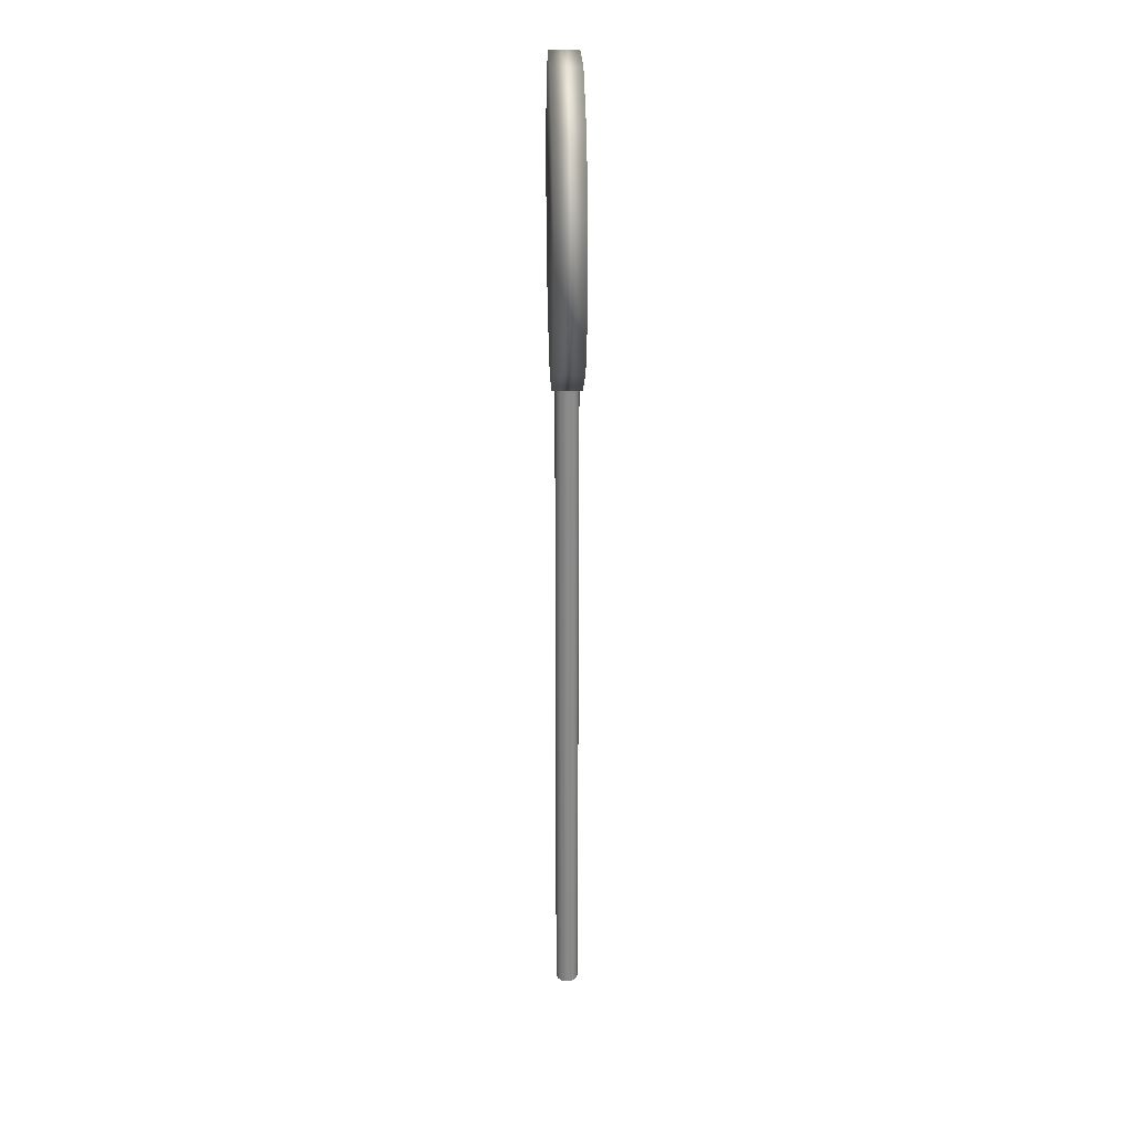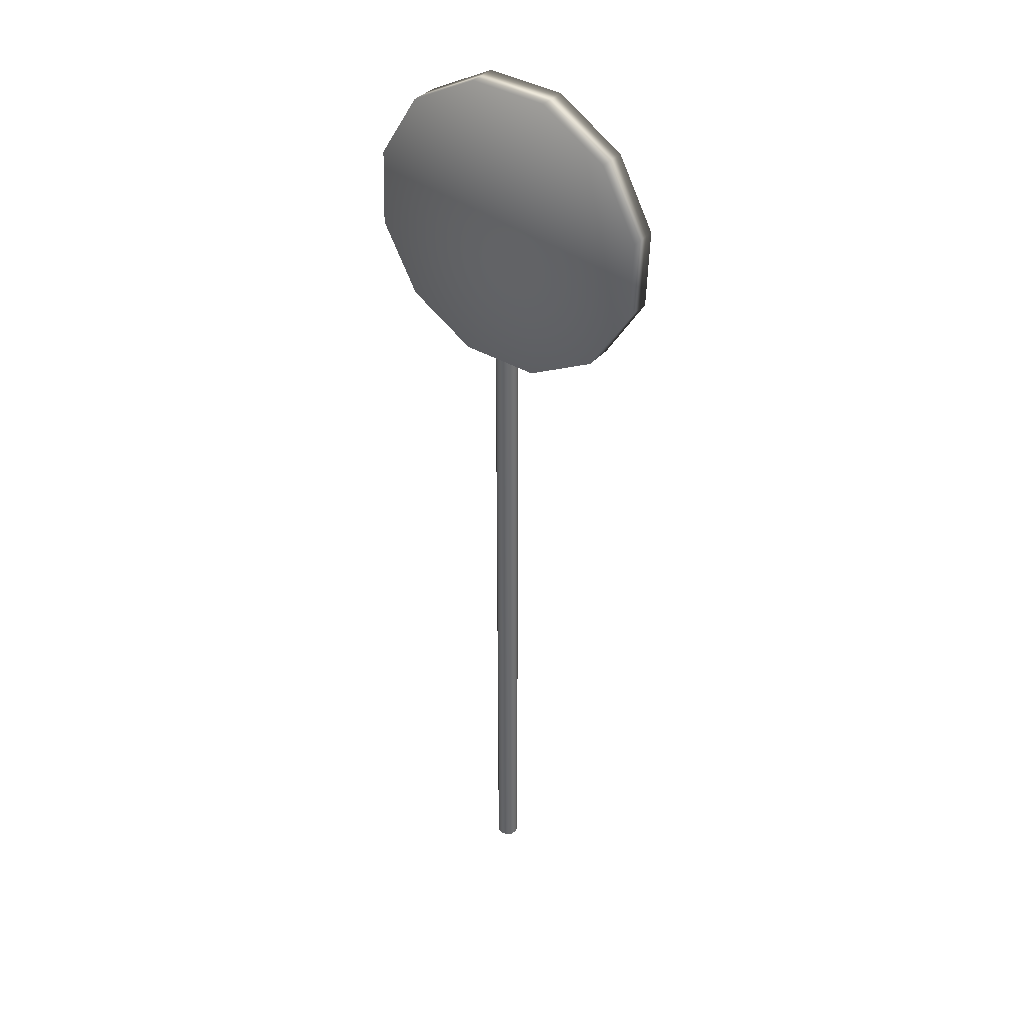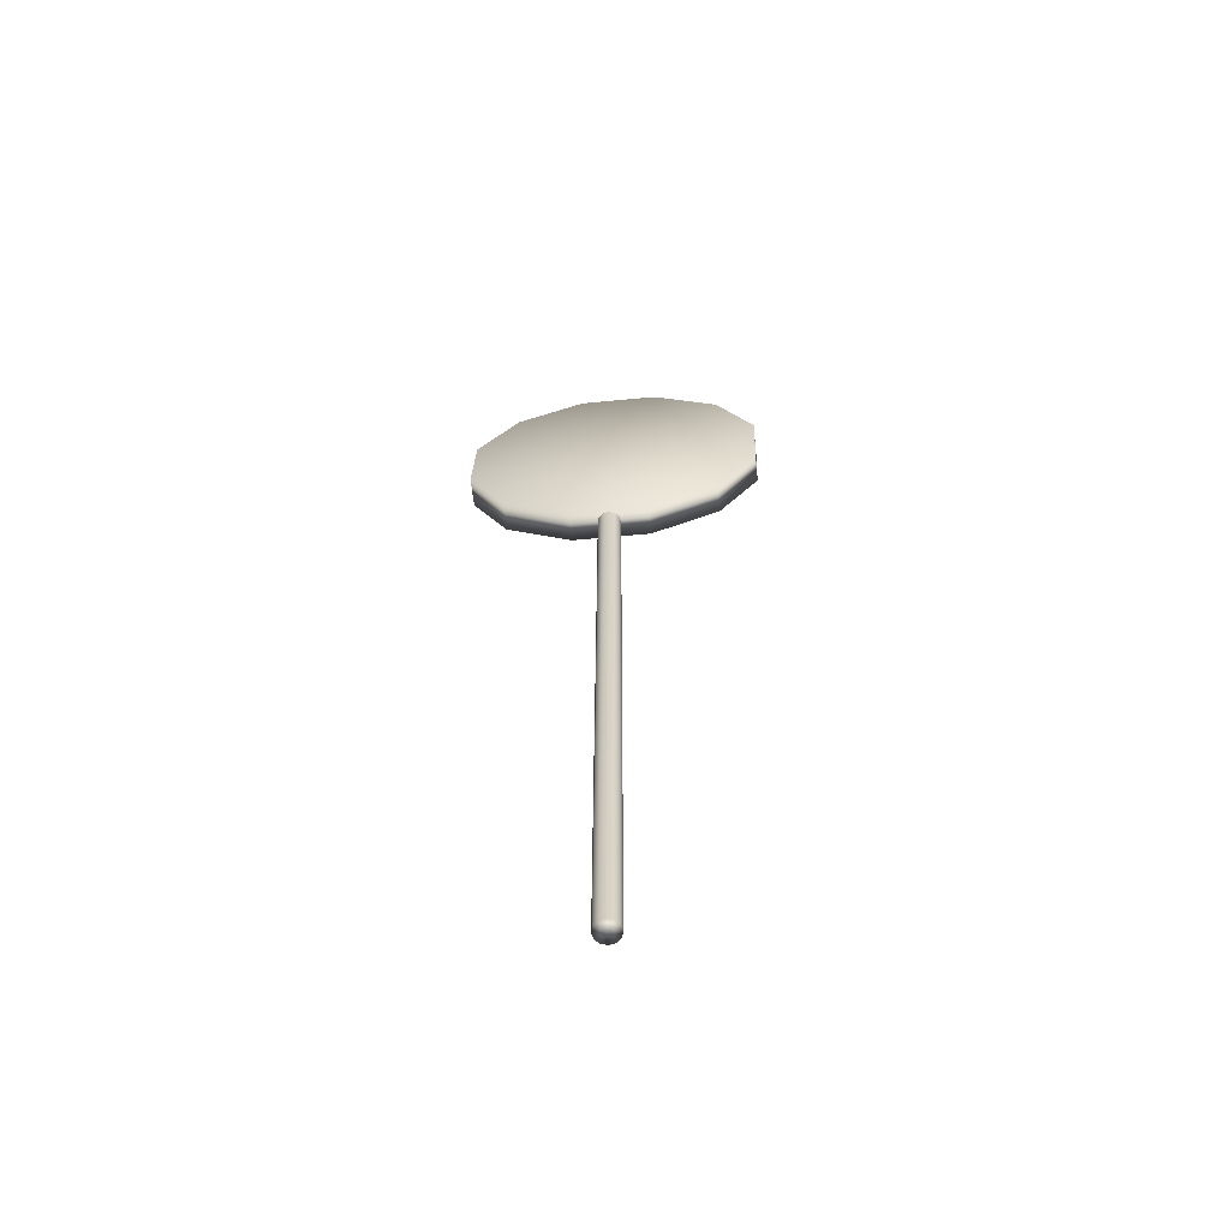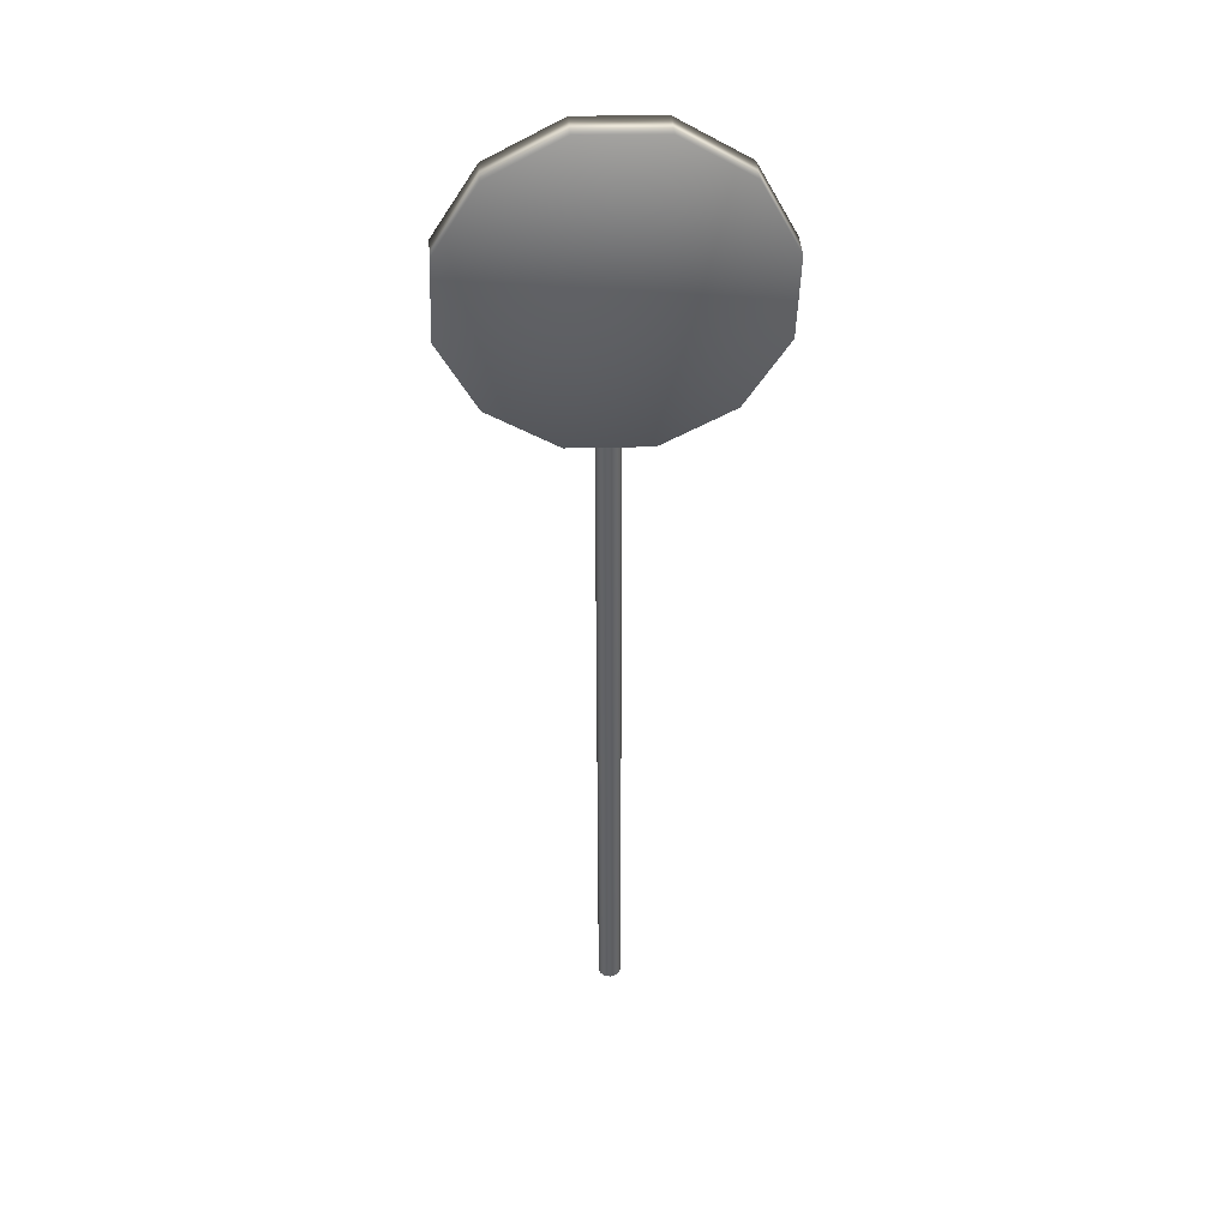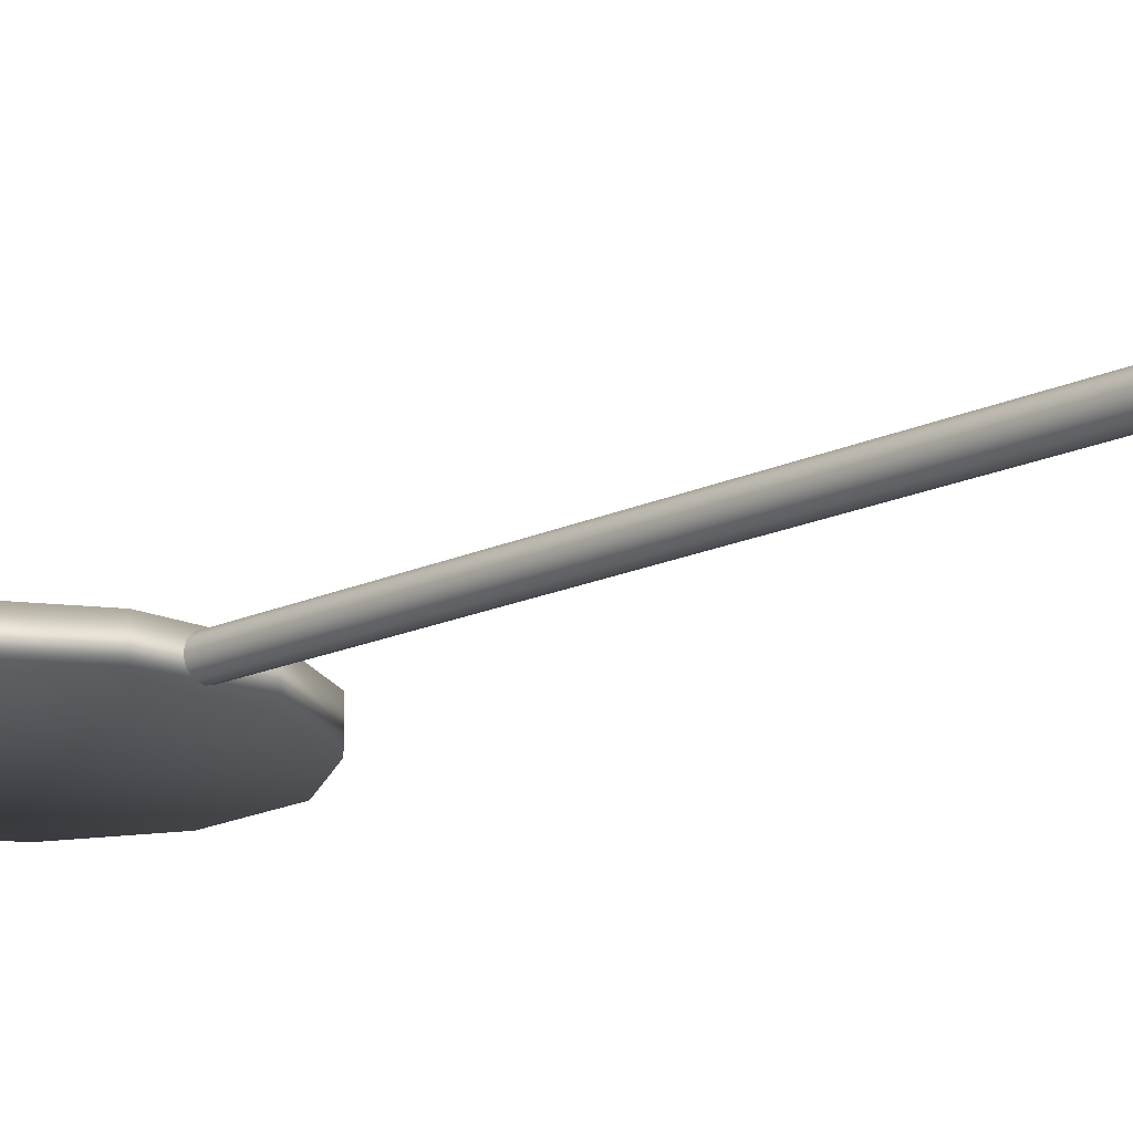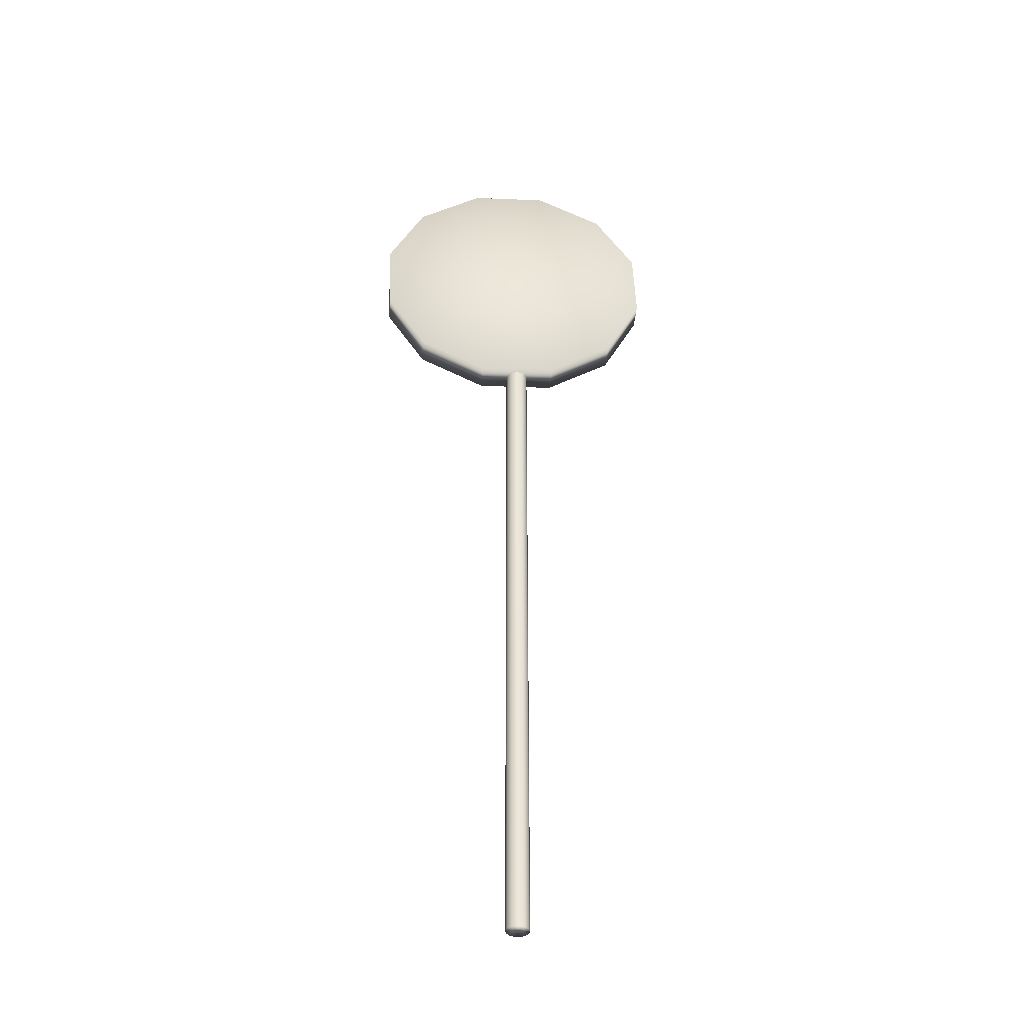
<metadata>
{"format":"obj","ext":"obj","renderer":"f3d","projection":"perspective","resolution":1024,"background":"white","views":[{"elev":26.6,"azim":-91.7,"up":"+Y"},{"elev":37.2,"azim":35.4,"up":"+Y"},{"elev":-63.2,"azim":6.3,"up":"+Y"},{"elev":41.6,"azim":-4.2,"up":"+Y"},{"elev":-16.1,"azim":-45.1,"up":"+Z"},{"elev":-39.5,"azim":175.3,"up":"+Y"}]}
</metadata>
<code>
g default
v 39.48 232.3 -3.859
v 29.63 250.8 -3.859
v 11.84 261.9 -3.859
v -9.121 262.6 -3.859
v -27.64 252.8 -3.859
v -38.75 235 -3.859
v -39.48 214 -3.859
v -29.63 195.5 -3.859
v -11.84 184.4 -3.859
v 9.121 183.7 -3.859
v 27.64 193.5 -3.859
v 38.75 211.3 -3.859
v -2e-05 223.1 -3.859
v 39.48 232.3 3.859
v 29.63 250.8 3.859
v -2e-05 223.1 3.859
v 11.84 261.9 3.859
v -9.121 262.6 3.859
v -27.64 252.8 3.859
v -38.75 235 3.859
v -39.48 214 3.859
v -29.63 195.5 3.859
v -11.84 184.4 3.859
v 9.121 183.7 3.859
v 27.64 193.5 3.859
v 38.75 211.3 3.859
v 1.253 -1.317 -1.185
v 0.1273 -1.317 -2.31
v -1.41 -1.317 -2.722
v -2.947 -1.317 -2.31
v -4.072 -1.317 -1.185
v -4.484 -1.317 0.352
v -4.072 -1.317 1.889
v -2.947 -1.317 3.014
v -1.41 -1.317 3.426
v 0.1273 -1.317 3.014
v 1.253 -1.317 1.889
v 1.664 -1.317 0.352
v 1.253 188.3 -1.185
v 0.1273 188.3 -2.31
v -1.41 188.3 -2.722
v -2.947 188.3 -2.31
v -4.072 188.3 -1.185
v -4.484 188.3 0.352
v -4.072 188.3 1.889
v -2.947 188.3 3.014
v -1.41 188.3 3.426
v 0.1273 188.3 3.014
v 1.253 188.3 1.889
v 1.664 188.3 0.352
v -1.41 -1.317 0.352
v -1.41 188.3 0.352
g Traffic_Sign_3
f 14 15 16
f 15 17 16
f 17 18 16
f 18 19 16
f 19 20 16
f 20 21 16
f 21 22 16
f 22 23 16
f 23 24 16
f 24 25 16
f 25 26 16
f 26 14 16
f 1 13 2
f 2 13 3
f 3 13 4
f 4 13 5
f 5 13 6
f 6 13 7
f 7 13 8
f 8 13 9
f 9 13 10
f 10 13 11
f 11 13 12
f 12 13 1
f 1 2 15 14
f 2 3 17 15
f 3 4 18 17
f 4 5 19 18
f 5 6 20 19
f 6 7 21 20
f 7 8 22 21
f 8 9 23 22
f 9 10 24 23
f 10 11 25 24
f 11 12 26 25
f 12 1 14 26
f 27 28 40 39
f 28 29 41 40
f 29 30 42 41
f 30 31 43 42
f 31 32 44 43
f 32 33 45 44
f 33 34 46 45
f 34 35 47 46
f 35 36 48 47
f 36 37 49 48
f 37 38 50 49
f 38 27 39 50
f 28 27 51
f 29 28 51
f 30 29 51
f 31 30 51
f 32 31 51
f 33 32 51
f 34 33 51
f 35 34 51
f 36 35 51
f 37 36 51
f 38 37 51
f 27 38 51
f 39 40 52
f 40 41 52
f 41 42 52
f 42 43 52
f 43 44 52
f 44 45 52
f 45 46 52
f 46 47 52
f 47 48 52
f 48 49 52
f 49 50 52
f 50 39 52

</code>
